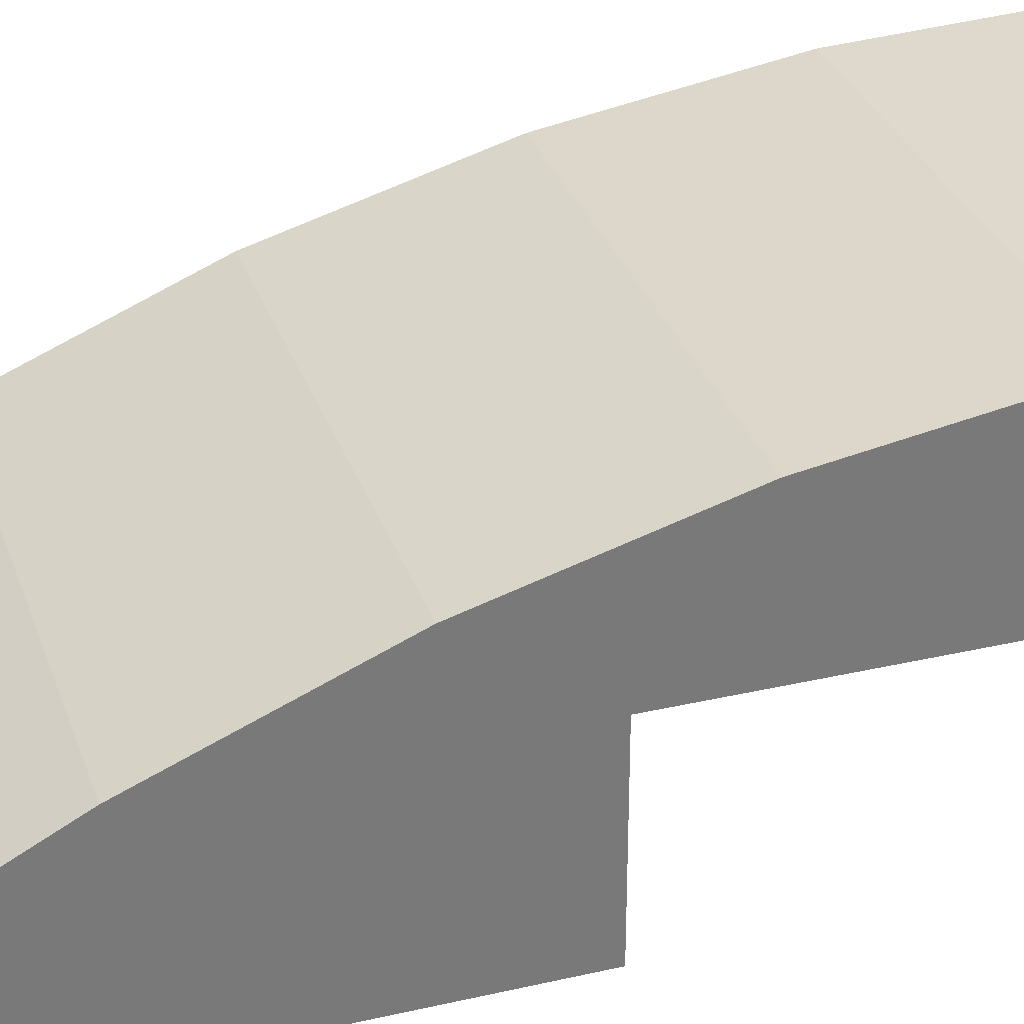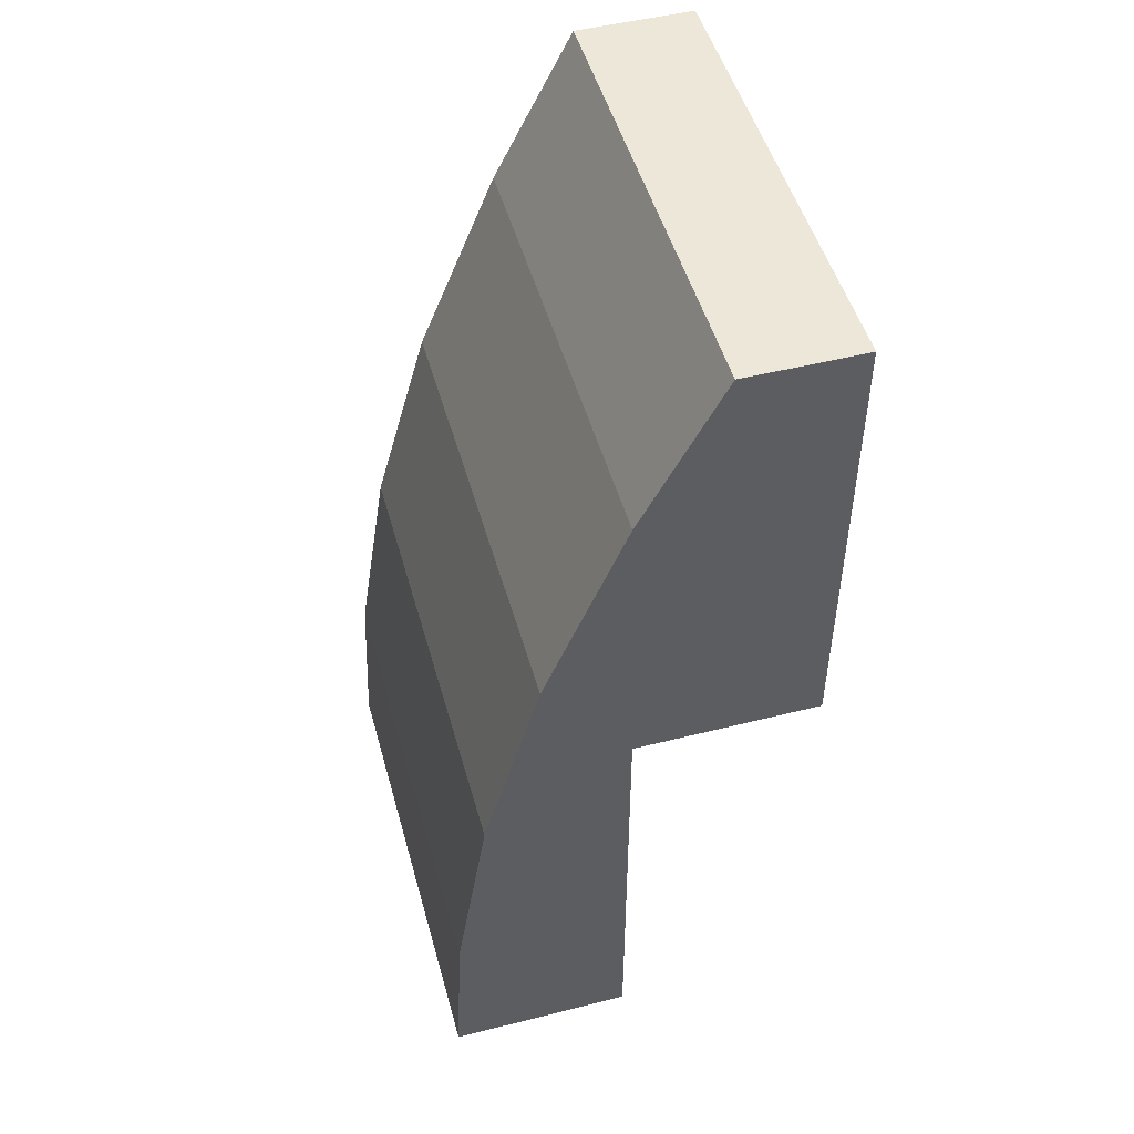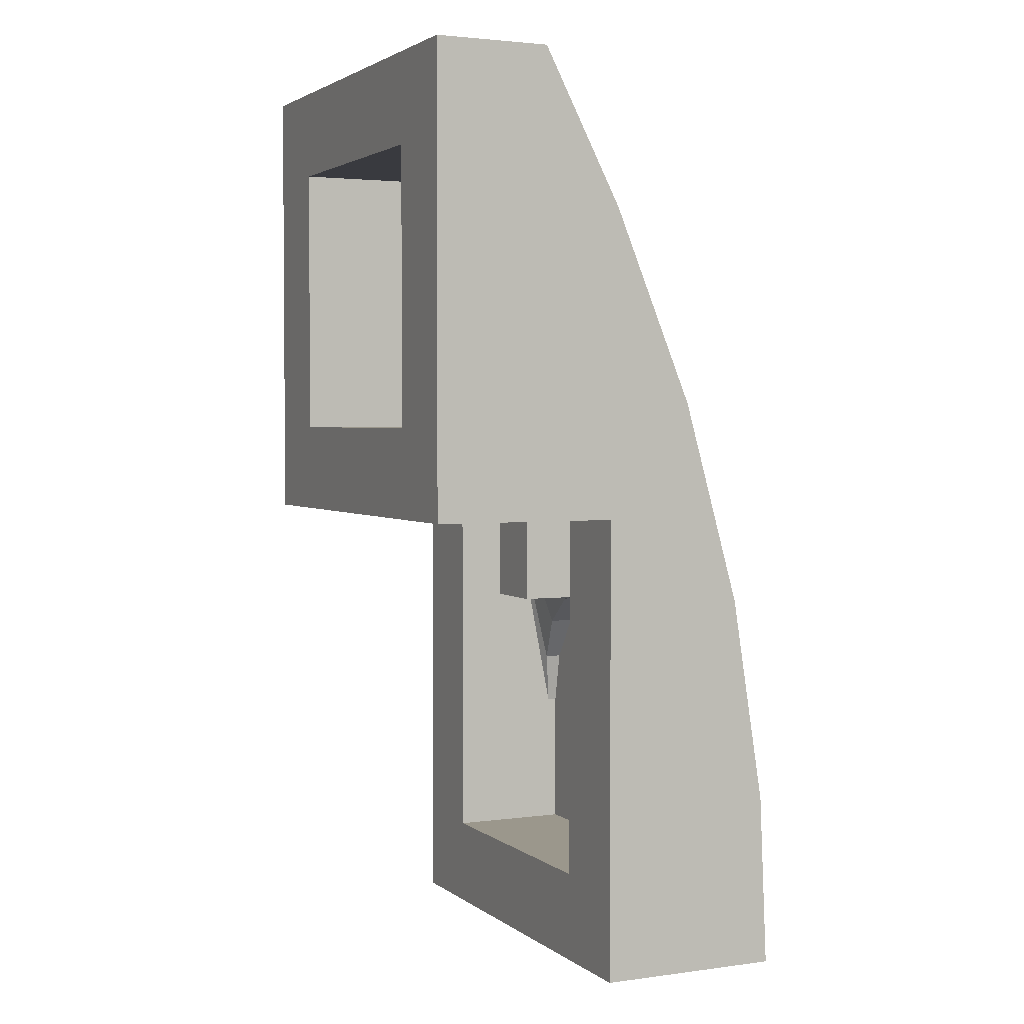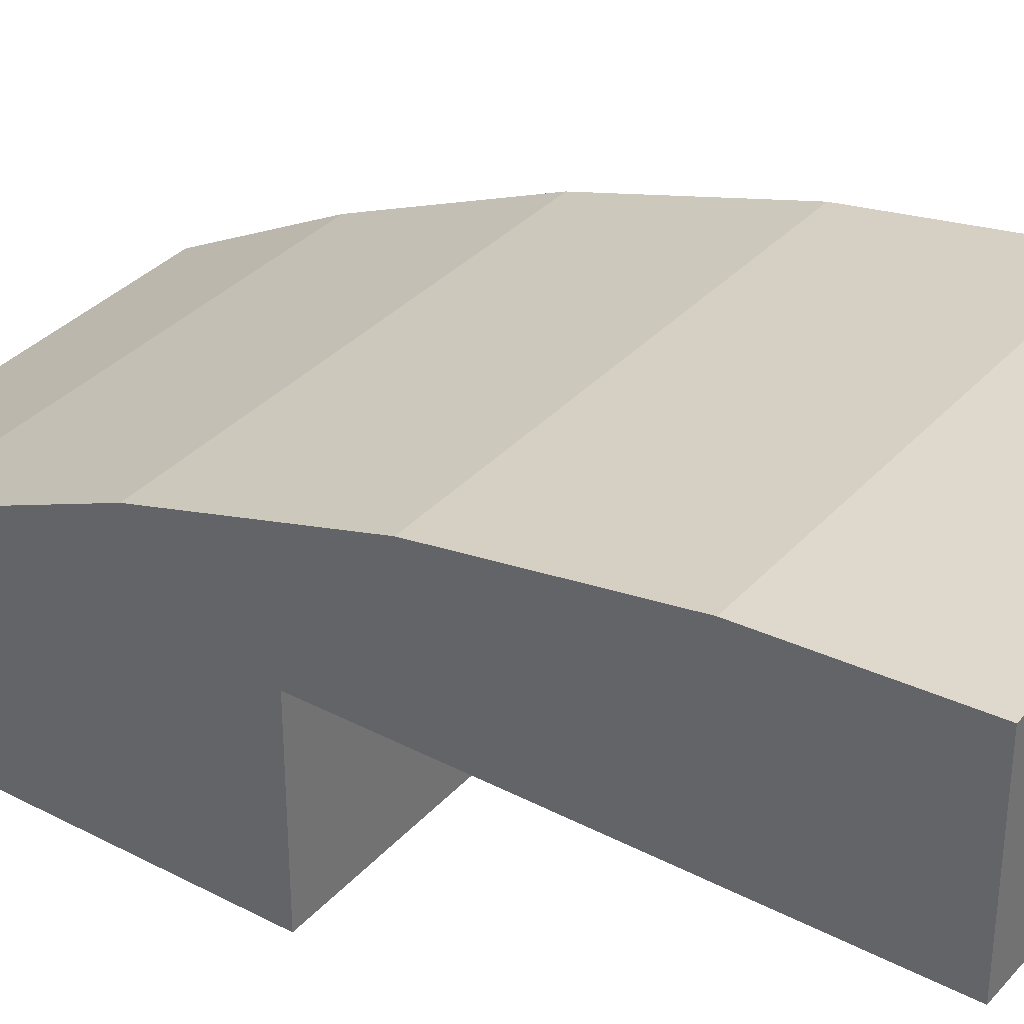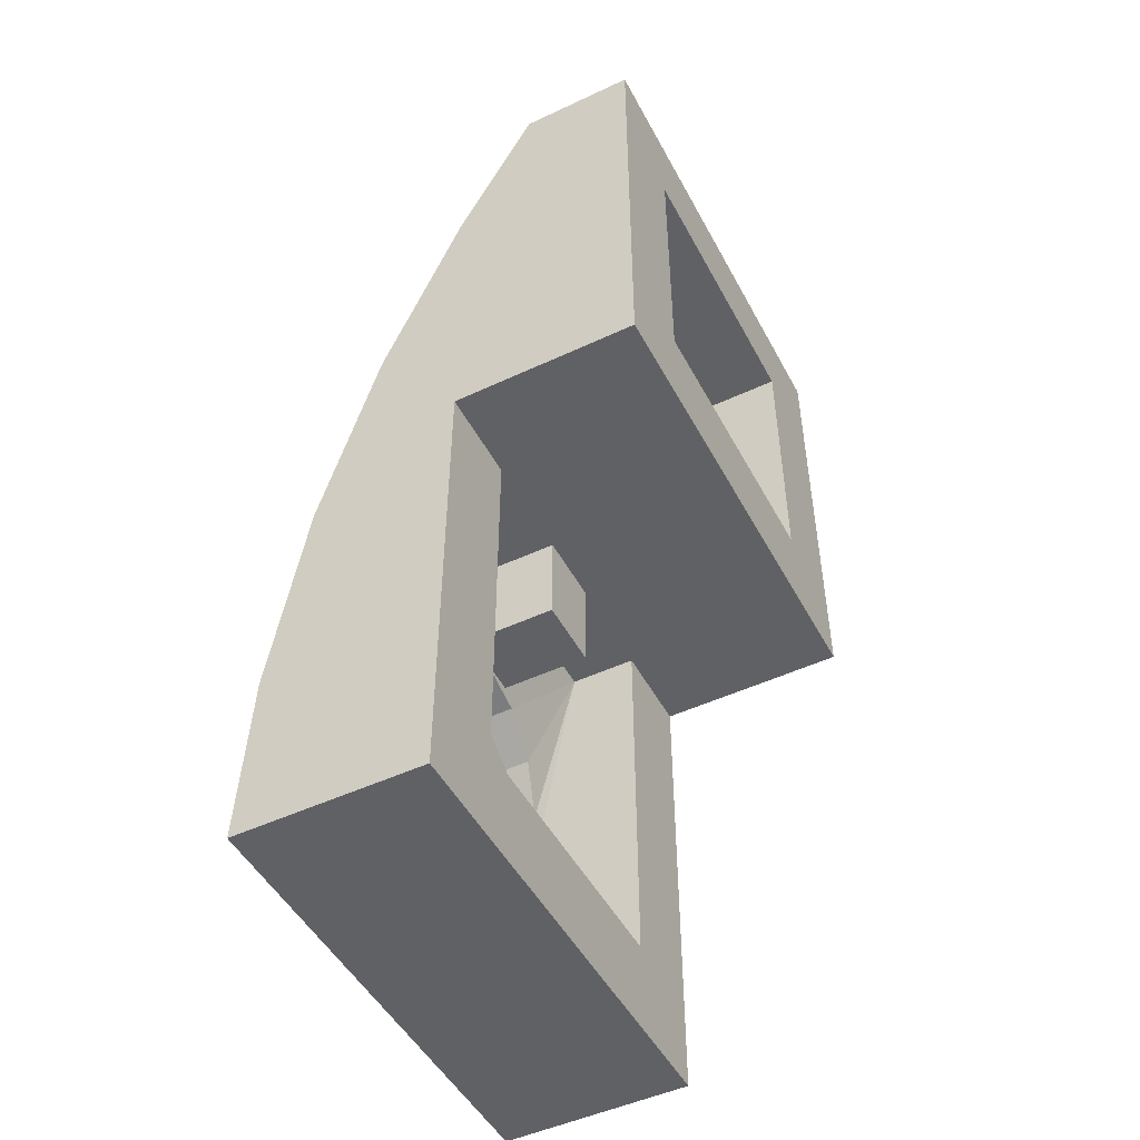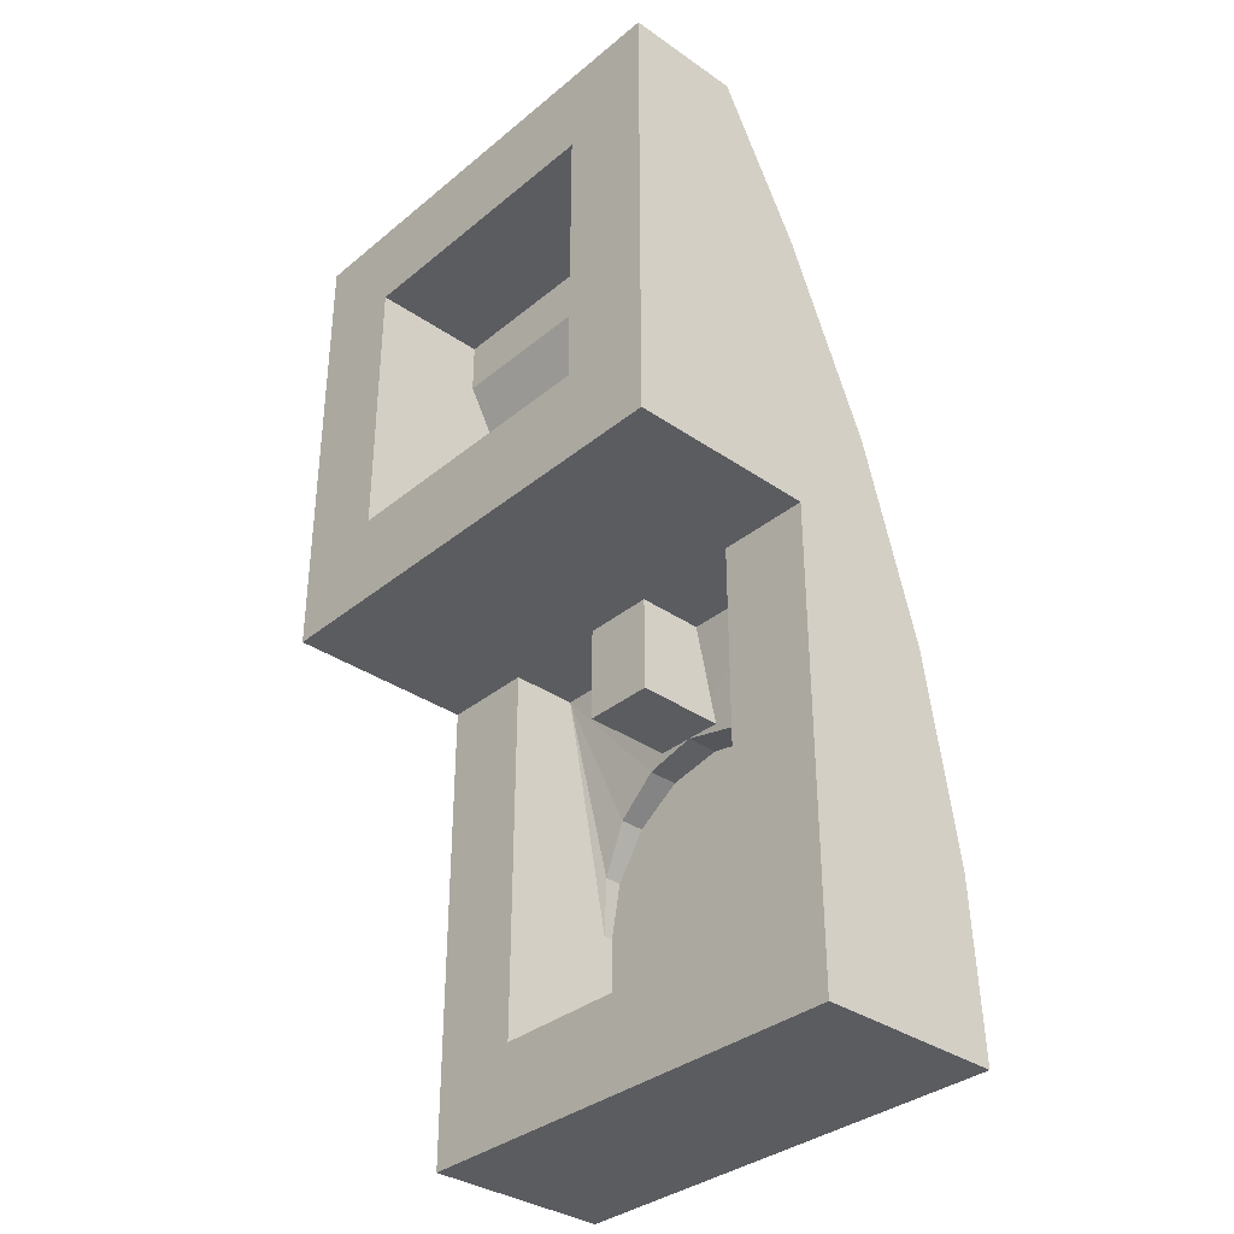
<metadata>
{"format":"obj","ext":"obj","renderer":"f3d","projection":"perspective","resolution":1024,"background":"white","views":[{"elev":32.2,"azim":72.2,"up":"+Y"},{"elev":49.8,"azim":-105.5,"up":"+Z"},{"elev":2.8,"azim":65.1,"up":"+Z"},{"elev":34.2,"azim":125.2,"up":"+Y"},{"elev":-49.3,"azim":-62.6,"up":"+Z"},{"elev":-34.8,"azim":47.4,"up":"+Z"}]}
</metadata>
<code>
v -3.96 0.02 0.04
v -2.4 4.352 0.04
v -3.96 0.02 7.96
v -3.96 3.22 0.04
v -3.96 6.248 -5.001
v -3.96 4.717 2.026
v -3.96 5.688 -1.443
v 3.96 0.02 0.04
v 3.96 3.22 0.04
v 3.96 6.38 -7.96
v 3.96 0.02 7.96
v 3.96 2 7.96
v 3.96 3.347 5.358
v -3.96 2 7.96
v -3.96 3.347 5.358
v 3.96 4.717 2.026
v 3.96 5.688 -1.443
v 3.96 6.248 -5.001
v -3.96 6.38 -7.96
v -0.6 4.352 0.04
v -0.6 3.22 -1.6
v -0.6 4.738 -1.6
v 0.6 3.22 -1.6
v 0.6 4.738 -1.6
v 0.6 4.352 0.04
v 0.6 3.22 0.04
v -0.6 3.22 0.04
v -2.4 3.22 -6.4
v -2.4 5.14 -4
v -2.4 3.22 0.04
v -3.96 3.22 -7.96
v -2.4 5.3 -6.4
v 2.4 5.3 -6.4
v 3.96 3.22 -7.96
v -0.918 4.78 -1.783
v 2.217 5.011 -3.082
v 1.697 4.878 -2.303
v 2.4 3.22 -6.4
v -1.697 4.878 -2.303
v 2.4 5.3 -4
v 2.4 3.22 0.04
v 2.4 5.14 -4
v 2.4 4.352 0.04
v -2.4 0.02 1.6
v 2.4 0.02 1.6
v 2.4 0.02 6.4
v -2.4 3.882 1.6
v 2.4 3.882 1.6
v -2.4 2 6.4
v -2.4 0.02 6.4
v 2.4 2 6.4
v 2.4 3.076 3.539
v -2.4 3.076 3.539
v 2.4 2 5.503
v -2.4 2 5.503
v -2.4 5.3 -4
v -2.217 5.3 -3.082
v -1.697 5.3 -2.303
v -0.918 5.3 -1.783
v 0 5.3 -1.6
v 0.918 5.3 -1.783
v 1.697 5.3 -2.303
v 2.217 5.3 -3.082
v -2.217 5.011 -3.082
v 0 4.733 -1.6
v 0.918 4.78 -1.783
v -3.96 2 7.96
v -3.96 2 7.96
v -3.96 3.347 5.358
v 3.96 2 7.96
v 3.96 2 7.96
v 3.96 3.347 5.358
v 0.6 3.22 -1.6
v 0.6 3.22 -1.6
v 0.6 4.738 -1.6
v 3.96 4.717 2.026
v 3.96 5.688 -1.443
v -0.918 4.78 -1.783
v -1.697 4.878 -2.303
v -2.217 5.011 -3.082
v -3.96 4.717 2.026
v -3.96 5.688 -1.443
v -3.96 0.02 0.04
v -3.96 0.02 0.04
v 3.96 0.02 0.04
v 3.96 0.02 0.04
v -3.96 6.248 -5.001
v 2.4 3.076 3.539
v 2.4 2 5.503
v 2.4 2 5.503
v 0.6 3.22 0.04
v -2.4 3.076 3.539
v -2.4 2 5.503
v -2.4 2 5.503
v 2.4 0.02 1.6
v 2.4 0.02 1.6
v 2.4 0.02 6.4
v 2.4 0.02 6.4
v -3.96 3.22 -7.96
v -3.96 3.22 -7.96
v 3.96 3.22 -7.96
v 3.96 3.22 -7.96
v 2.4 5.3 -4
v 2.217 5.3 -3.082
v 3.96 6.248 -5.001
v -2.4 3.882 1.6
v -2.4 3.882 1.6
v 2.4 3.882 1.6
v 2.4 3.882 1.6
v -2.4 5.3 -6.4
v -2.4 5.3 -6.4
v 2.4 5.3 -6.4
v 2.4 5.3 -6.4
v -3.96 0.02 7.96
v -3.96 0.02 7.96
v 3.96 0.02 7.96
v 3.96 0.02 7.96
v 3.96 6.38 -7.96
v 3.96 6.38 -7.96
v -3.96 6.38 -7.96
v -3.96 6.38 -7.96
v -2.4 3.22 -6.4
v -2.4 3.22 -6.4
v -2.4 3.22 0.04
v -2.4 3.22 0.04
v -2.4 4.352 0.04
v -2.4 4.352 0.04
v 2.4 4.352 0.04
v 2.4 4.352 0.04
v 2.4 3.22 0.04
v 2.4 3.22 0.04
v -2.4 0.02 1.6
v -2.4 0.02 1.6
v 3.96 3.22 0.04
v 3.96 3.22 0.04
v -2.4 5.3 -4
v 2.4 2 6.4
v 2.4 2 6.4
v -2.4 2 6.4
v -2.4 2 6.4
v 2.4 3.22 -6.4
v 2.4 3.22 -6.4
v -2.4 5.14 -4
v -3.96 3.22 0.04
v -3.96 3.22 0.04
v -2.4 0.02 6.4
v -2.4 0.02 6.4
v -0.6 3.22 -1.6
v -0.6 3.22 -1.6
v -0.6 4.738 -1.6
v 1.697 4.878 -2.303
v 2.217 5.011 -3.082
v 2.4 5.14 -4
v 0 4.733 -1.6
v -0.6 3.22 0.04
v 0.918 4.78 -1.783
v -2.217 5.3 -3.082
v -1.697 5.3 -2.303
v -0.918 5.3 -1.783
v 0 5.3 -1.6
v 0.918 5.3 -1.783
v 1.697 5.3 -2.303
f 76 6 72
f 6 69 72
f 76 77 6
f 77 82 6
f 144 84 81
f 84 114 81
f 25 91 75
f 91 73 75
f 158 159 79
f 159 78 79
f 158 79 157
f 79 80 157
f 89 93 88
f 93 92 88
f 72 69 70
f 69 67 70
f 20 150 155
f 150 148 155
f 142 123 101
f 123 99 101
f 133 53 147
f 53 94 147
f 83 145 125
f 142 101 41
f 101 134 41
f 9 85 131
f 115 50 116
f 50 97 116
f 135 17 16
f 130 43 141
f 43 153 141
f 71 68 117
f 68 3 117
f 87 120 144
f 120 100 144
f 18 102 118
f 137 139 54
f 139 55 54
f 121 5 119
f 5 105 119
f 85 83 131
f 83 125 131
f 87 144 7
f 144 81 7
f 86 116 95
f 116 97 95
f 28 38 110
f 38 112 110
f 152 42 128
f 74 26 149
f 26 27 149
f 15 81 14
f 81 114 14
f 153 36 103
f 36 104 103
f 132 45 106
f 45 108 106
f 13 8 16
f 8 135 16
f 77 105 82
f 105 5 82
f 46 146 138
f 146 140 138
f 115 1 50
f 1 44 50
f 122 143 124
f 143 2 124
f 126 29 64
f 88 92 109
f 92 107 109
f 4 99 30
f 99 123 30
f 104 36 162
f 36 37 162
f 21 22 23
f 22 24 23
f 162 37 161
f 37 156 161
f 102 18 135
f 18 17 135
f 143 122 136
f 122 111 136
f 161 156 160
f 156 154 160
f 98 90 96
f 90 52 96
f 34 31 10
f 31 19 10
f 48 96 52
f 44 1 95
f 1 86 95
f 153 103 141
f 103 113 141
f 13 12 8
f 12 11 8
f 90 98 51
f 49 147 94
f 160 154 159
f 154 78 159
f 133 47 53
f 80 143 157
f 143 136 157
f 127 129 125
f 129 131 125
f 126 64 39
f 151 152 128
f 126 39 35
f 66 151 128
f 126 35 65
f 65 66 128
f 126 65 128
f 56 40 57
f 40 63 57
f 62 58 63
f 58 57 63
f 61 59 62
f 59 58 62
f 61 60 59
f 33 40 32
f 40 56 32

</code>
